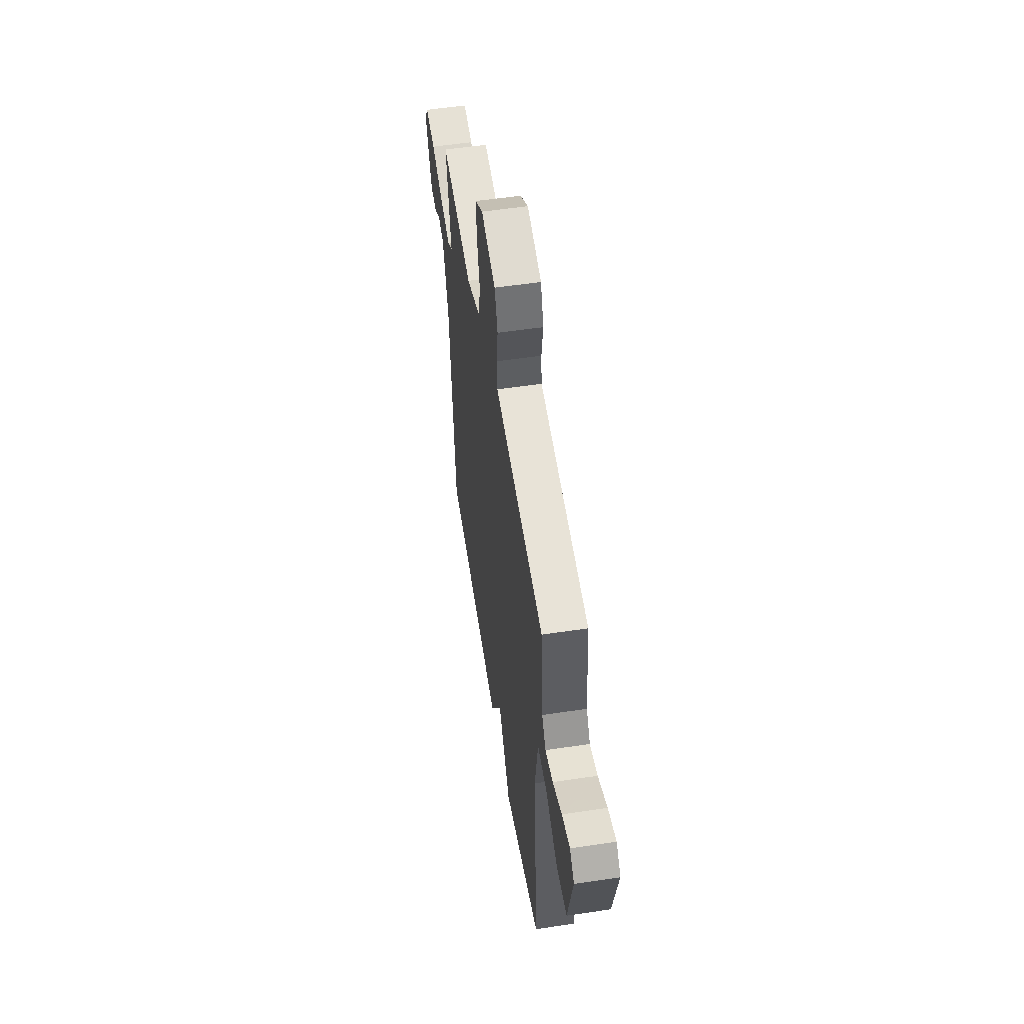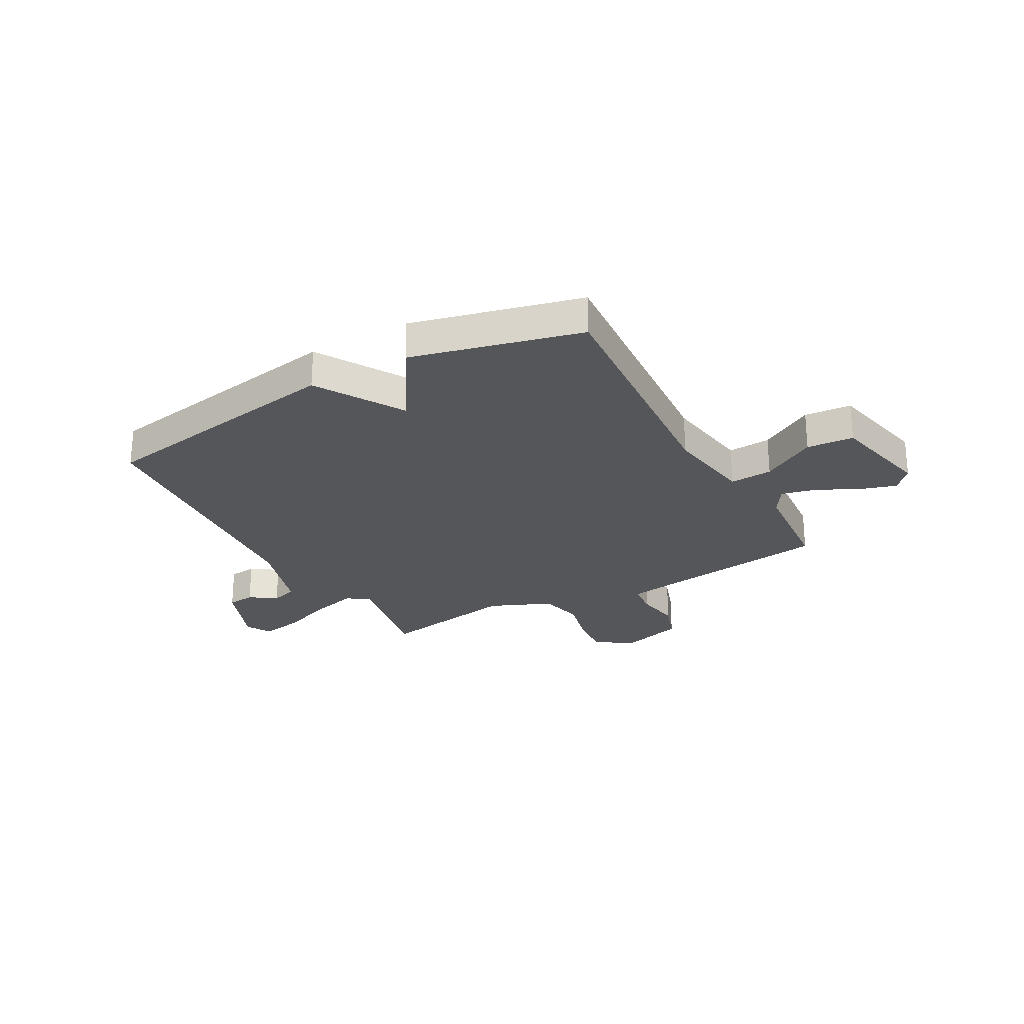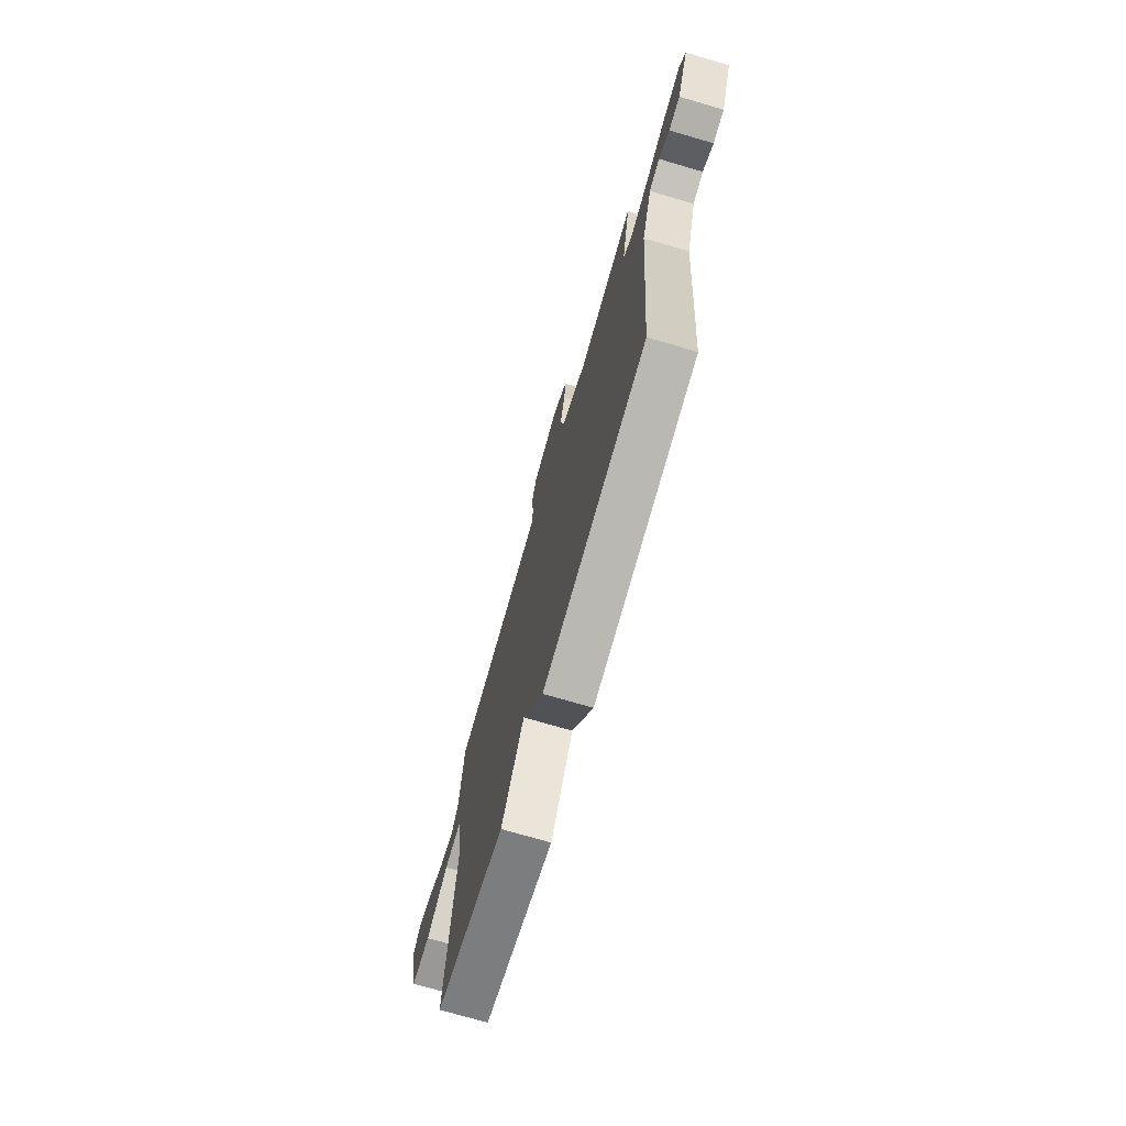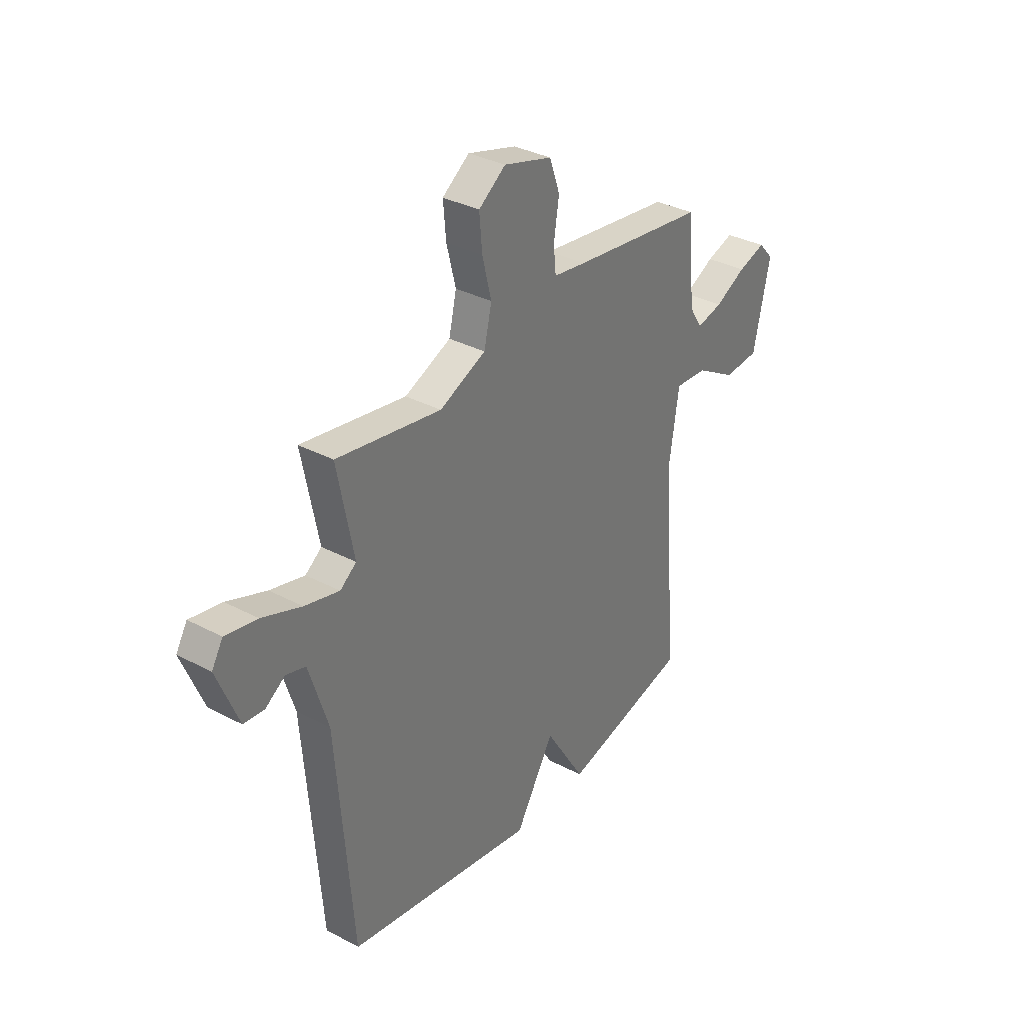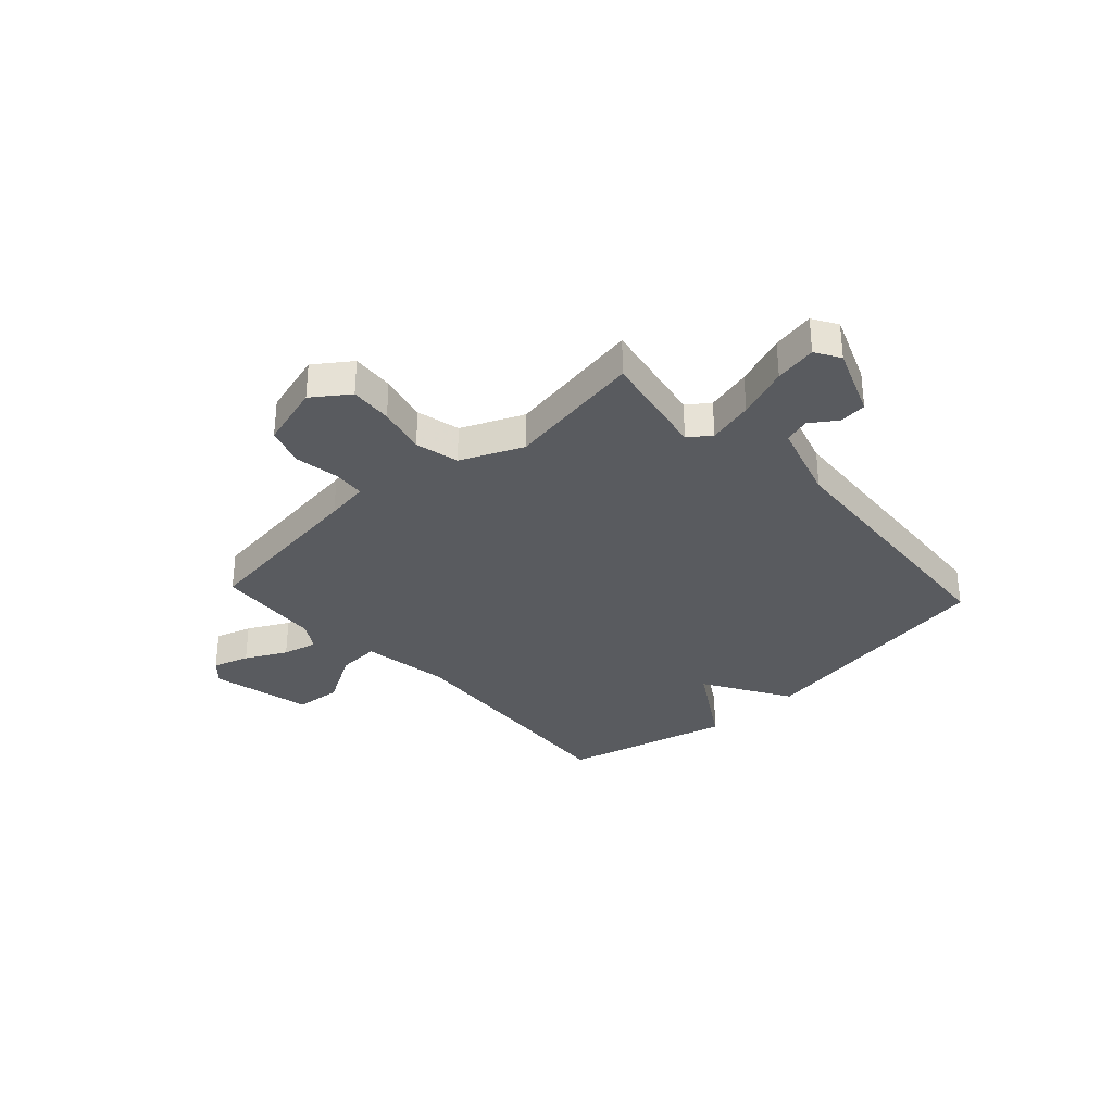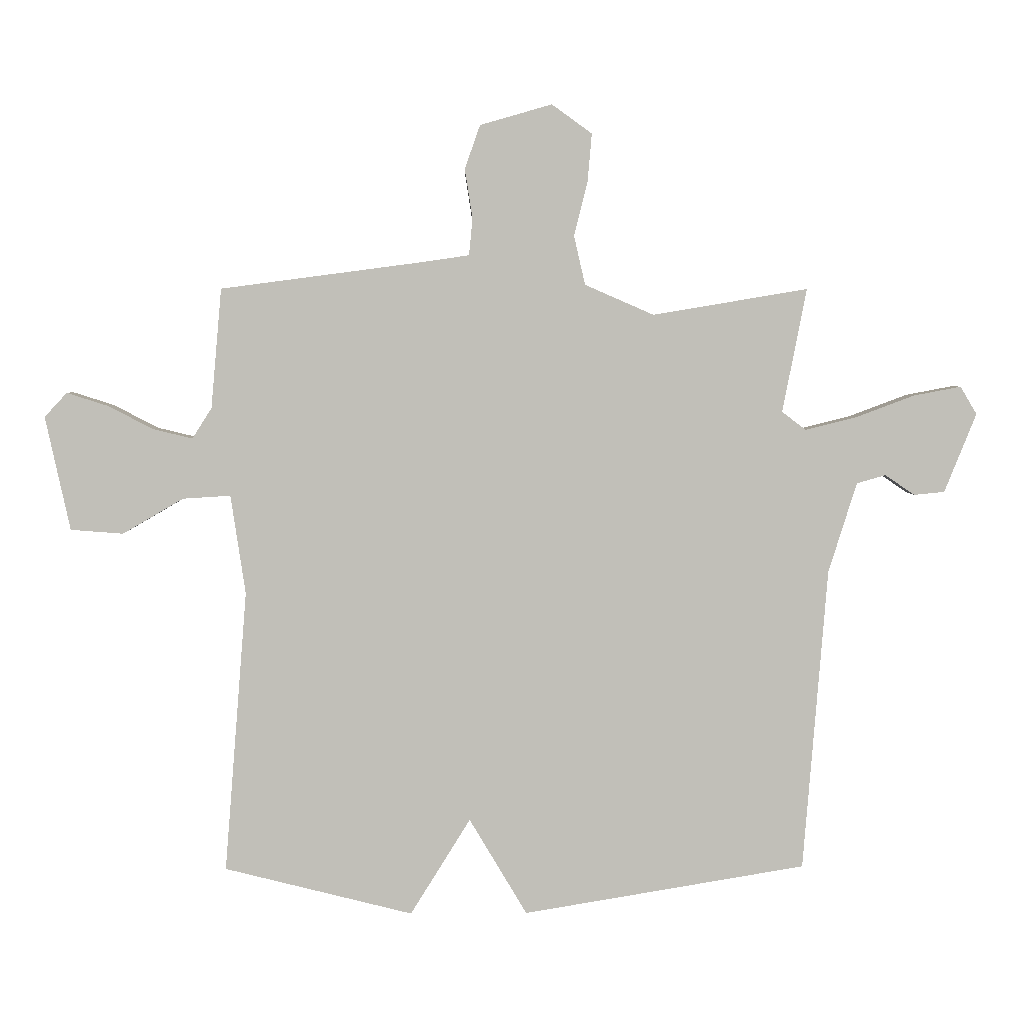
<metadata>
{"format":"obj","ext":"obj","renderer":"f3d","projection":"perspective","resolution":1024,"background":"white","views":[{"elev":54.6,"azim":-99.1,"up":"+Z"},{"elev":-25.9,"azim":-150.7,"up":"+Y"},{"elev":-73.0,"azim":73.7,"up":"+Z"},{"elev":34.0,"azim":125.7,"up":"+Z"},{"elev":-32.3,"azim":42.7,"up":"+Y"},{"elev":3.9,"azim":-1.2,"up":"+Z"}]}
</metadata>
<code>
v 0.5 0.07 -0.5
v 0.02 0.07 -0.58
v -0.078 0.07 -0.416
v -0.18 0.07 -0.58
v -0.5 0.07 -0.5
v -0.462 0.07 -0.021
v -0.487 0.07 0.147
v -0.568 0.07 0.142
v -0.671 0.07 0.082
v -0.76 0.07 0.089
v -0.802 0.07 0.282
v -0.764 0.07 0.323
v -0.695 0.07 0.301
v -0.617 0.07 0.261
v -0.551 0.07 0.245
v -0.518 0.07 0.297
v -0.5 0.07 0.5
v -0.16 0.07 0.545
v -0.078 0.07 0.557
v -0.072 0.07 0.619
v -0.085 0.07 0.703
v -0.059 0.07 0.777
v 0.063 0.07 0.812
v 0.131 0.07 0.763
v 0.124 0.07 0.682
v 0.101 0.07 0.59
v 0.12 0.07 0.507
v 0.237 0.07 0.456
v 0.5 0.07 0.5
v 0.459 0.07 0.29
v 0.5 0.07 0.259
v 0.587 0.07 0.281
v 0.686 0.07 0.318
v 0.766 0.07 0.333
v 0.794 0.07 0.286
v 0.74 0.07 0.152
v 0.688 0.07 0.147
v 0.638 0.07 0.181
v 0.589 0.07 0.167
v 0.541 0.07 0.014
v 0.5 0 -0.5
v 0.02 0 -0.58
v -0.078 0 -0.416
v -0.18 0 -0.58
v -0.5 0 -0.5
v -0.462 0 -0.021
v -0.487 0 0.147
v -0.568 0 0.142
v -0.671 0 0.082
v -0.76 0 0.089
v -0.802 0 0.282
v -0.764 0 0.323
v -0.695 0 0.301
v -0.617 0 0.261
v -0.551 0 0.245
v -0.518 0 0.297
v -0.5 0 0.5
v -0.16 0 0.545
v -0.078 0 0.557
v -0.072 0 0.619
v -0.085 0 0.703
v -0.059 0 0.777
v 0.063 0 0.812
v 0.131 0 0.763
v 0.124 0 0.682
v 0.101 0 0.59
v 0.12 0 0.507
v 0.237 0 0.456
v 0.5 0 0.5
v 0.459 0 0.29
v 0.5 0 0.259
v 0.587 0 0.281
v 0.686 0 0.318
v 0.766 0 0.333
v 0.794 0 0.286
v 0.74 0 0.152
v 0.688 0 0.147
v 0.638 0 0.181
v 0.589 0 0.167
v 0.541 0 0.014
f 36 37 38
f 35 36 38
f 34 35 38
f 33 34 38
f 32 33 38
f 31 32 38 39
f 30 31 39 40
f 28 29 30
f 1 2 3
f 40 1 3
f 30 40 3
f 28 30 3
f 27 28 3
f 24 25 26
f 23 24 26
f 22 23 26
f 21 22 26
f 20 21 26
f 27 3 4
f 26 27 4
f 20 26 4
f 19 20 4
f 16 17 18
f 15 16 18 19
f 12 13 14
f 11 12 14
f 10 11 14
f 9 10 14
f 8 9 14
f 7 8 14 15
f 19 4 5 6
f 19 6 7
f 7 15 19
f 78 77 76
f 78 76 75
f 78 75 74
f 78 74 73
f 78 73 72
f 79 78 72 71
f 80 79 71 70
f 70 69 68
f 43 42 41
f 43 41 80
f 43 80 70
f 43 70 68
f 43 68 67
f 66 65 64
f 66 64 63
f 66 63 62
f 66 62 61
f 66 61 60
f 44 43 67
f 44 67 66
f 44 66 60
f 44 60 59
f 58 57 56
f 59 58 56 55
f 54 53 52
f 54 52 51
f 54 51 50
f 54 50 49
f 54 49 48
f 55 54 48 47
f 46 45 44 59
f 47 46 59
f 59 55 47
f 1 41 42 2
f 2 42 43 3
f 3 43 44 4
f 4 44 45 5
f 5 45 46 6
f 6 46 47 7
f 7 47 48 8
f 8 48 49 9
f 9 49 50 10
f 10 50 51 11
f 11 51 52 12
f 12 52 53 13
f 13 53 54 14
f 14 54 55 15
f 15 55 56 16
f 16 56 57 17
f 17 57 58 18
f 18 58 59 19
f 19 59 60 20
f 20 60 61 21
f 21 61 62 22
f 22 62 63 23
f 23 63 64 24
f 24 64 65 25
f 25 65 66 26
f 26 66 67 27
f 27 67 68 28
f 28 68 69 29
f 29 69 70 30
f 30 70 71 31
f 31 71 72 32
f 32 72 73 33
f 33 73 74 34
f 34 74 75 35
f 35 75 76 36
f 36 76 77 37
f 37 77 78 38
f 38 78 79 39
f 39 79 80 40
f 40 80 41 1

</code>
